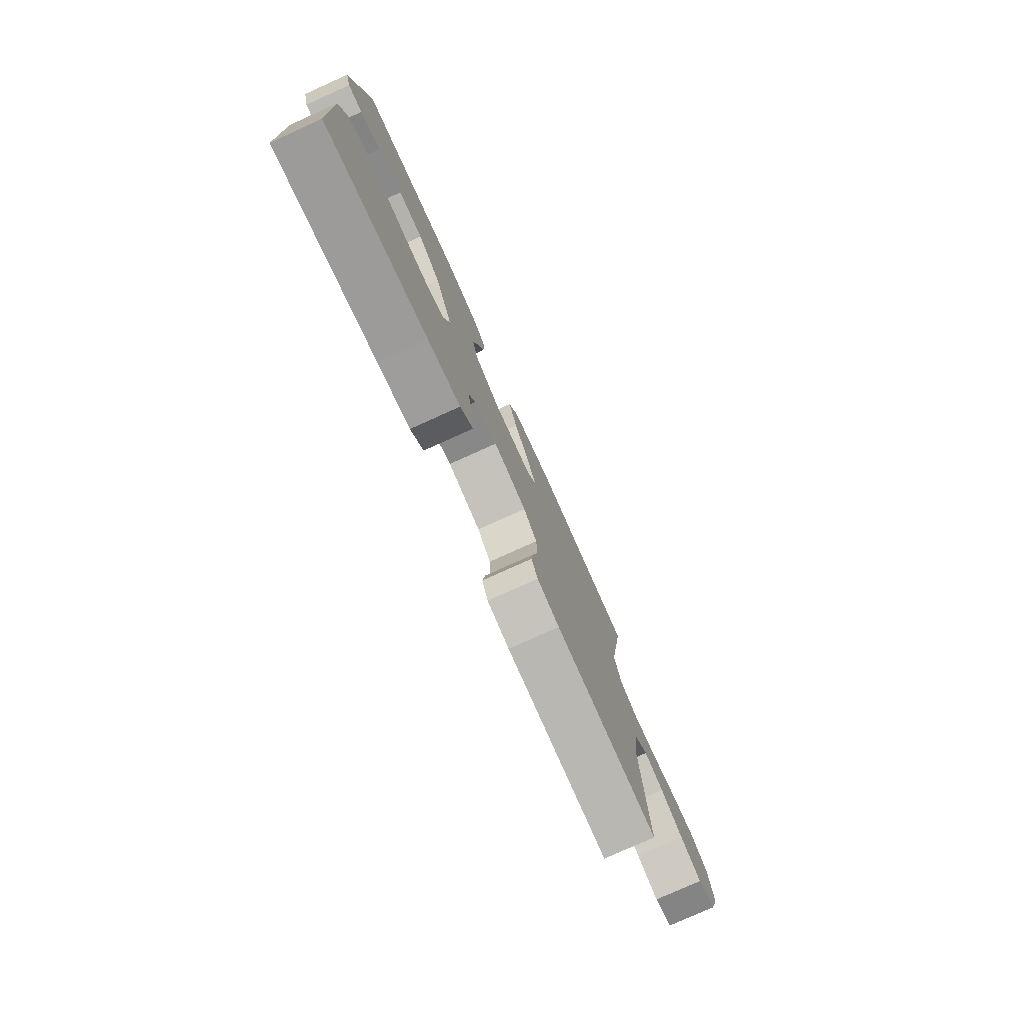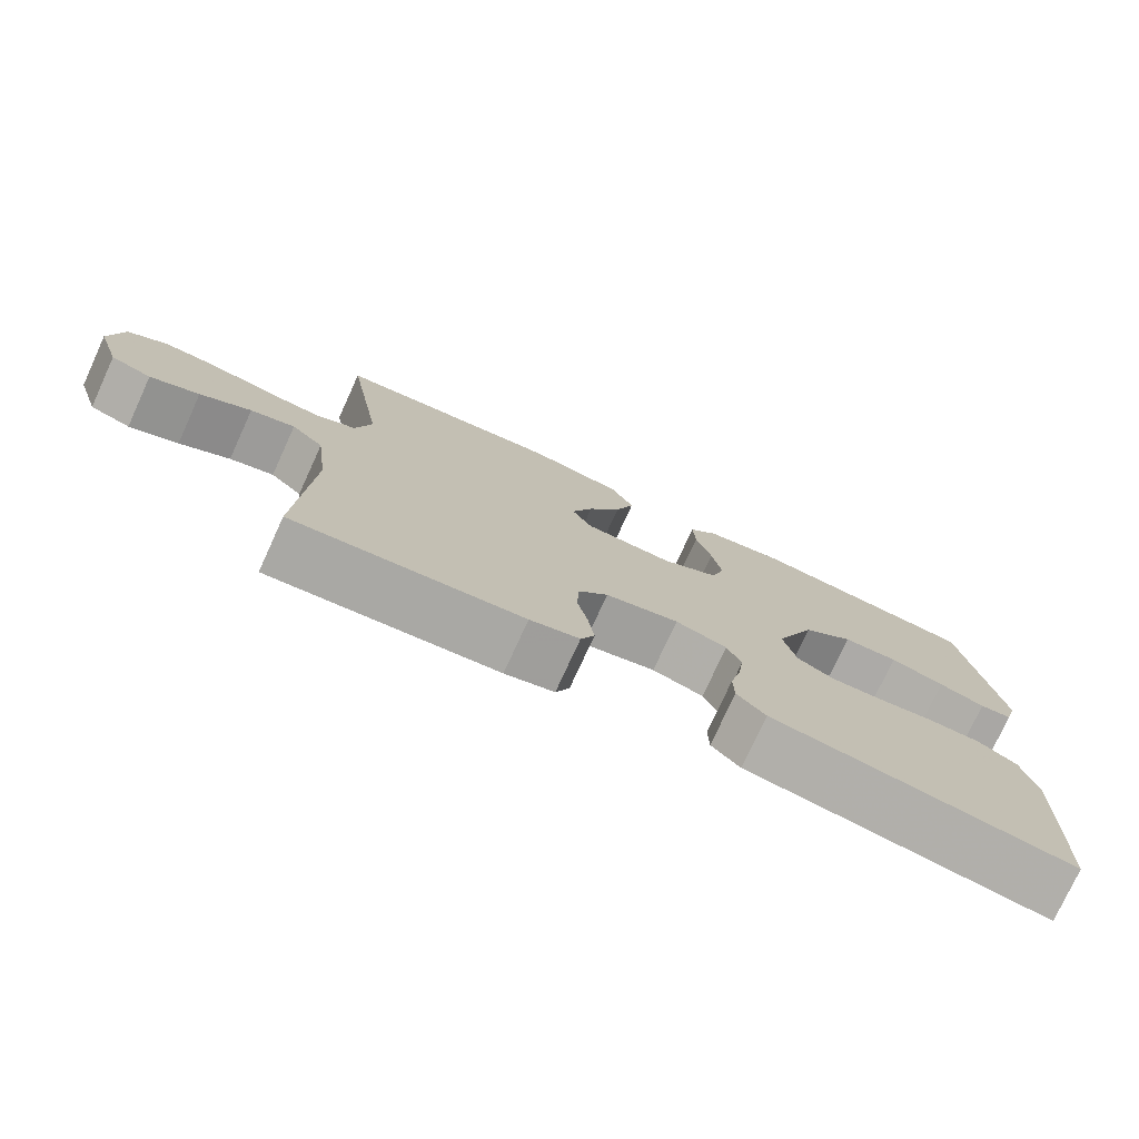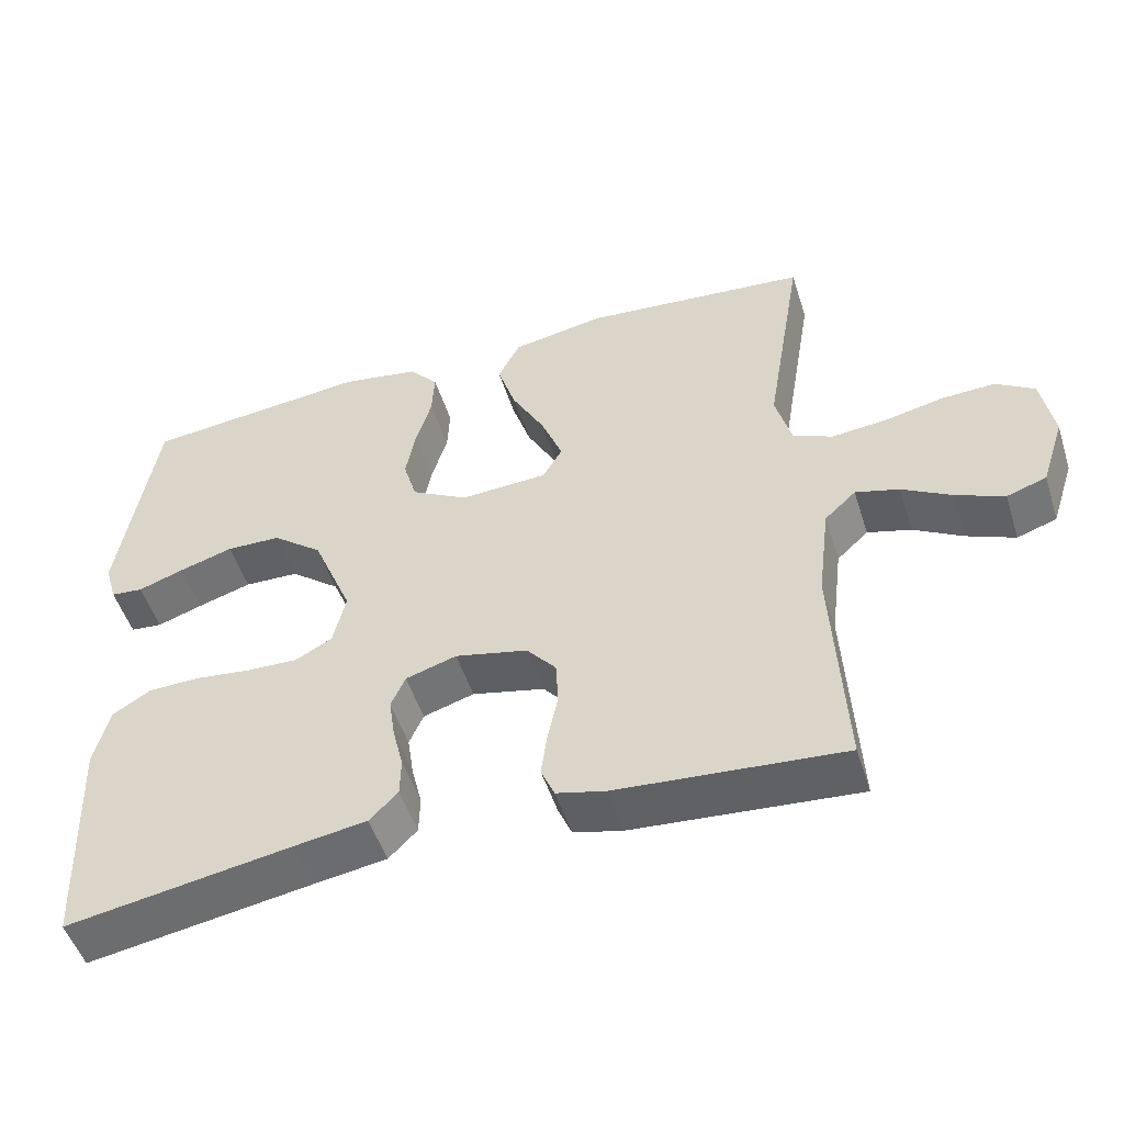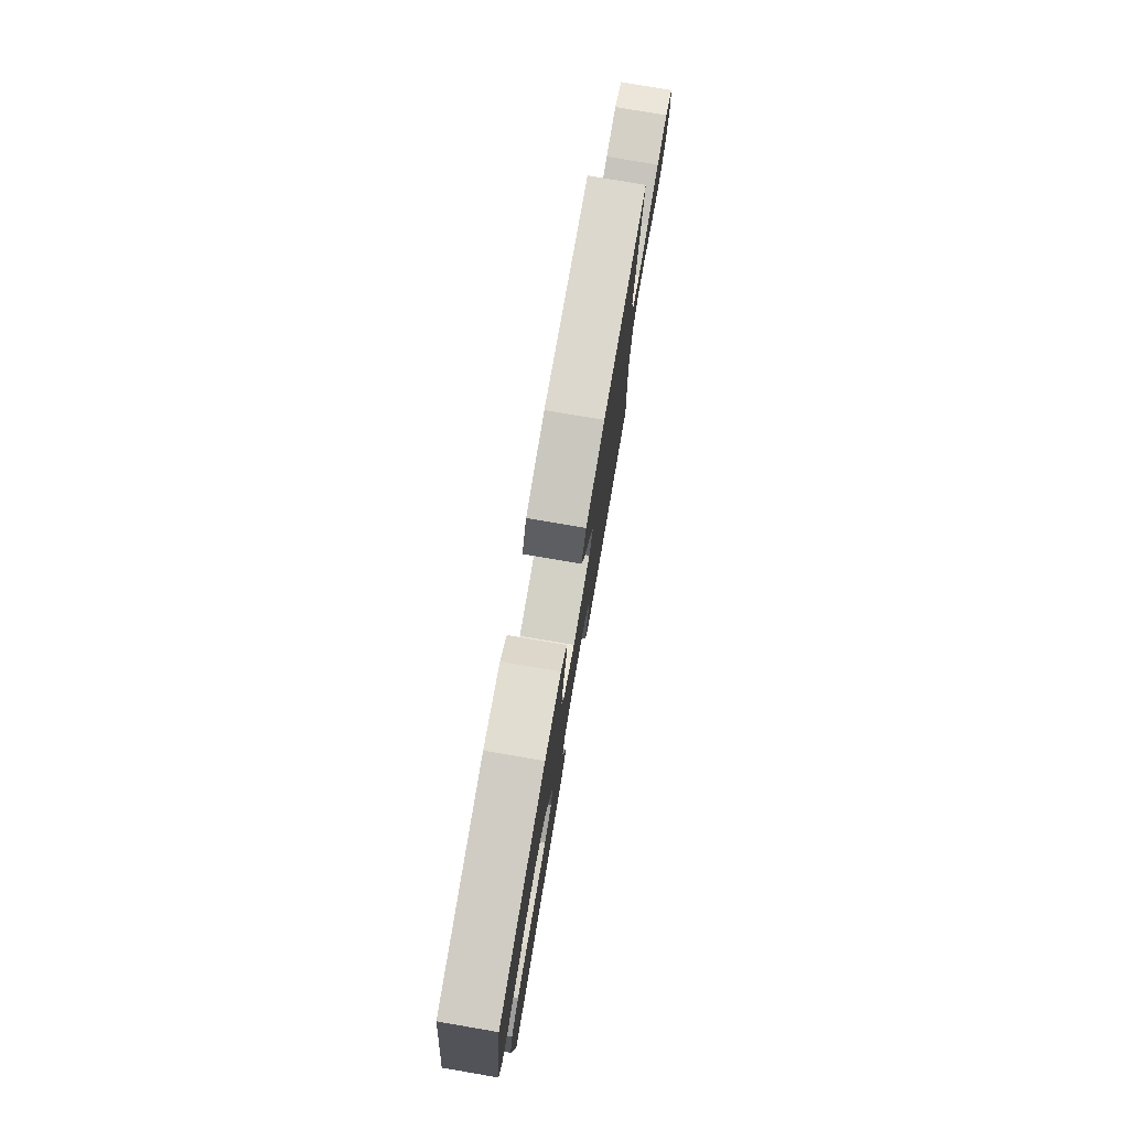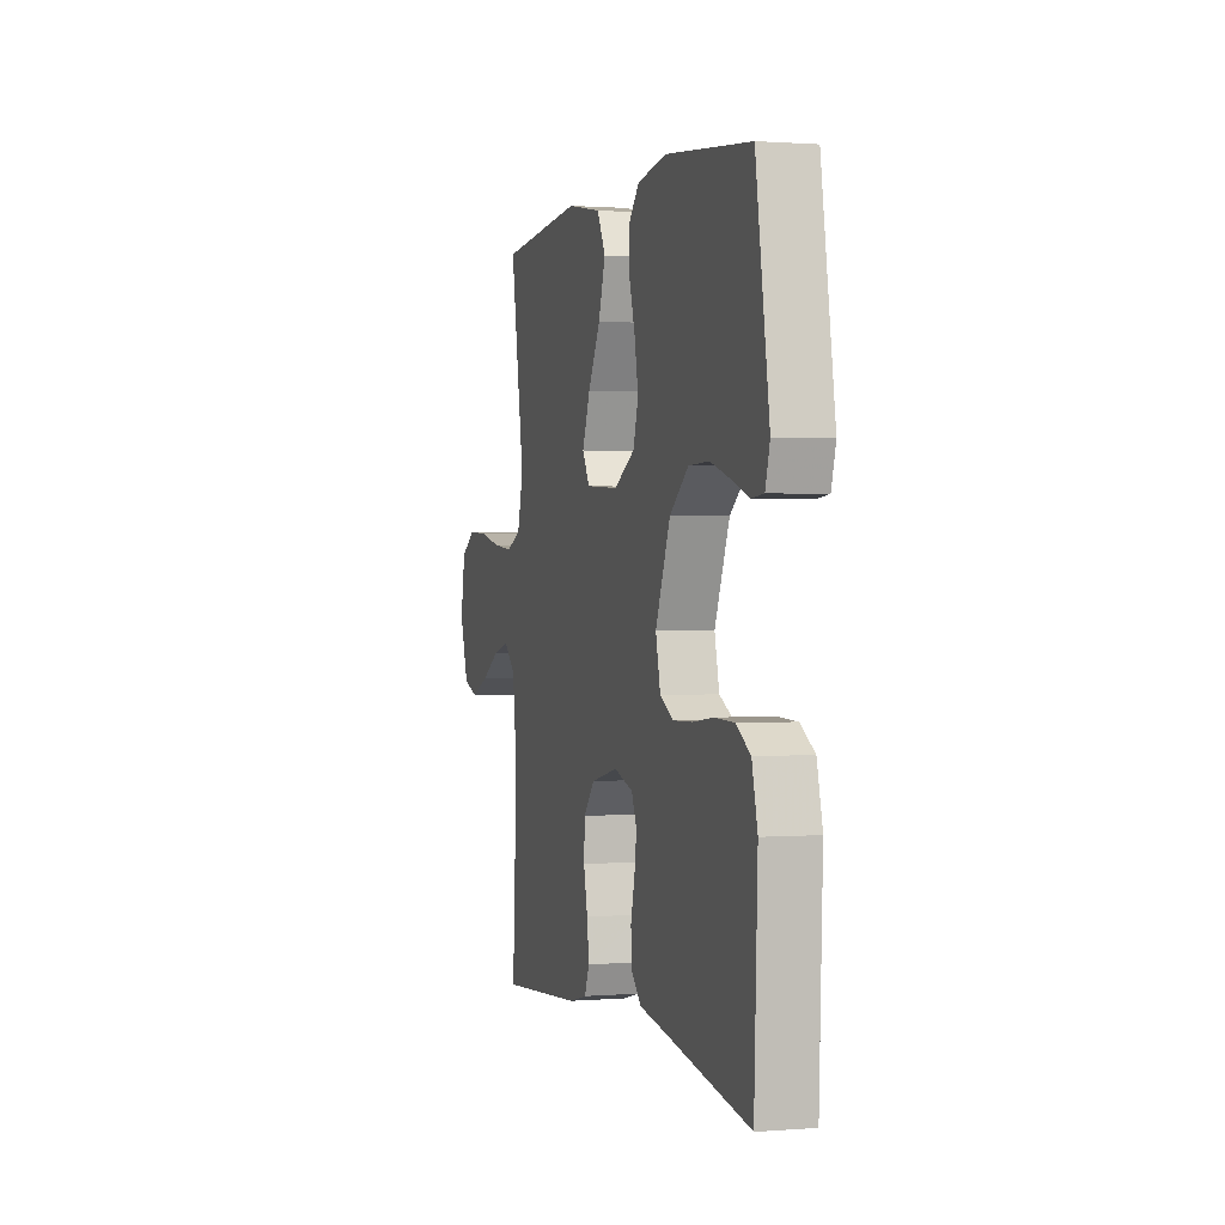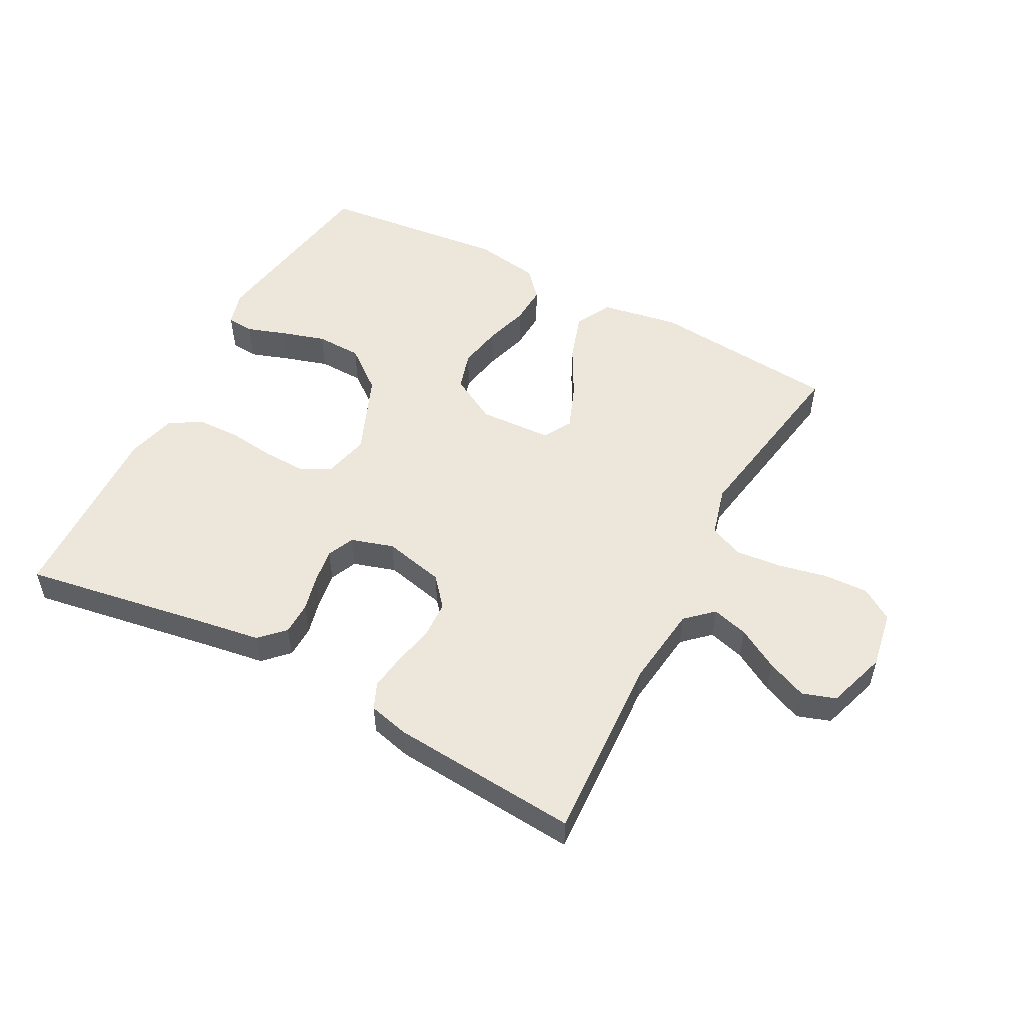
<metadata>
{"format":"obj","ext":"obj","renderer":"f3d","projection":"perspective","resolution":1024,"background":"white","views":[{"elev":-78.2,"azim":114.3,"up":"+Z"},{"elev":-76.5,"azim":-24.6,"up":"+Z"},{"elev":-50.6,"azim":-162.5,"up":"+Z"},{"elev":77.9,"azim":99.7,"up":"+Z"},{"elev":0.9,"azim":73.8,"up":"+Z"},{"elev":52.7,"azim":-152.0,"up":"+Y"}]}
</metadata>
<code>
v 0.5 0.07 -0.5
v 0.2 0.07 -0.45
v 0.104 0.07 -0.435
v 0.066 0.07 -0.397
v 0.065 0.07 -0.345
v 0.079 0.07 -0.287
v 0.087 0.07 -0.232
v 0.068 0.07 -0.189
v 0 0.07 -0.168
v -0.097 0.07 -0.19
v -0.136 0.07 -0.236
v -0.139 0.07 -0.296
v -0.125 0.07 -0.36
v -0.117 0.07 -0.418
v -0.135 0.07 -0.46
v -0.2 0.07 -0.476
v -0.5 0.07 -0.5
v -0.484 0.07 -0.2
v -0.5 0.07 -0.071
v -0.542 0.07 -0.032
v -0.6 0.07 -0.048
v -0.666 0.07 -0.086
v -0.73 0.07 -0.113
v -0.783 0.07 -0.095
v -0.814 0.07 0
v -0.798 0.07 0.091
v -0.747 0.07 0.124
v -0.676 0.07 0.121
v -0.597 0.07 0.104
v -0.524 0.07 0.097
v -0.471 0.07 0.121
v -0.45 0.07 0.2
v -0.5 0.07 0.5
v -0.2 0.07 0.527
v -0.076 0.07 0.505
v -0.046 0.07 0.447
v -0.071 0.07 0.37
v -0.115 0.07 0.289
v -0.143 0.07 0.217
v -0.117 0.07 0.172
v 0 0.07 0.166
v 0.075 0.07 0.208
v 0.093 0.07 0.269
v 0.08 0.07 0.339
v 0.059 0.07 0.409
v 0.056 0.07 0.471
v 0.095 0.07 0.515
v 0.2 0.07 0.532
v 0.5 0.07 0.5
v 0.548 0.07 0.2
v 0.532 0.07 0.145
v 0.489 0.07 0.141
v 0.428 0.07 0.162
v 0.356 0.07 0.184
v 0.283 0.07 0.182
v 0.216 0.07 0.129
v 0.163 0.07 0
v 0.18 0.07 -0.072
v 0.229 0.07 -0.098
v 0.297 0.07 -0.096
v 0.372 0.07 -0.087
v 0.441 0.07 -0.089
v 0.492 0.07 -0.12
v 0.512 0.07 -0.2
v 0.5 0 -0.5
v 0.2 0 -0.45
v 0.104 0 -0.435
v 0.066 0 -0.397
v 0.065 0 -0.345
v 0.079 0 -0.287
v 0.087 0 -0.232
v 0.068 0 -0.189
v 0 0 -0.168
v -0.097 0 -0.19
v -0.136 0 -0.236
v -0.139 0 -0.296
v -0.125 0 -0.36
v -0.117 0 -0.418
v -0.135 0 -0.46
v -0.2 0 -0.476
v -0.5 0 -0.5
v -0.484 0 -0.2
v -0.5 0 -0.071
v -0.542 0 -0.032
v -0.6 0 -0.048
v -0.666 0 -0.086
v -0.73 0 -0.113
v -0.783 0 -0.095
v -0.814 0 0
v -0.798 0 0.091
v -0.747 0 0.124
v -0.676 0 0.121
v -0.597 0 0.104
v -0.524 0 0.097
v -0.471 0 0.121
v -0.45 0 0.2
v -0.5 0 0.5
v -0.2 0 0.527
v -0.076 0 0.505
v -0.046 0 0.447
v -0.071 0 0.37
v -0.115 0 0.289
v -0.143 0 0.217
v -0.117 0 0.172
v 0 0 0.166
v 0.075 0 0.208
v 0.093 0 0.269
v 0.08 0 0.339
v 0.059 0 0.409
v 0.056 0 0.471
v 0.095 0 0.515
v 0.2 0 0.532
v 0.5 0 0.5
v 0.548 0 0.2
v 0.532 0 0.145
v 0.489 0 0.141
v 0.428 0 0.162
v 0.356 0 0.184
v 0.283 0 0.182
v 0.216 0 0.129
v 0.163 0 0
v 0.18 0 -0.072
v 0.229 0 -0.098
v 0.297 0 -0.096
v 0.372 0 -0.087
v 0.441 0 -0.089
v 0.492 0 -0.12
v 0.512 0 -0.2
f 64 1 2
f 63 64 2
f 62 63 2
f 61 62 2
f 60 61 2
f 4 5 6
f 3 4 6
f 2 3 6
f 60 2 6
f 59 60 6
f 58 59 6 7
f 57 58 7 8
f 56 57 8 9
f 51 52 53
f 50 51 53
f 49 50 53
f 48 49 53
f 47 48 53
f 46 47 53
f 45 46 53
f 44 45 53
f 43 44 53 54
f 42 43 54 55
f 36 37 38
f 35 36 38
f 34 35 38
f 33 34 38
f 32 33 38
f 31 32 38 39
f 30 31 39 40
f 27 28 29
f 26 27 29
f 25 26 29
f 24 25 29
f 23 24 29
f 22 23 29
f 21 22 29
f 20 21 29 30
f 30 40 41
f 20 30 41
f 19 20 41
f 16 17 18
f 15 16 18
f 14 15 18
f 13 14 18
f 12 13 18
f 11 12 18 19
f 56 9 10
f 41 42 55 56
f 41 56 10
f 10 11 19 41
f 66 65 128
f 66 128 127
f 66 127 126
f 66 126 125
f 66 125 124
f 70 69 68
f 70 68 67
f 70 67 66
f 70 66 124
f 70 124 123
f 71 70 123 122
f 72 71 122 121
f 73 72 121 120
f 117 116 115
f 117 115 114
f 117 114 113
f 117 113 112
f 117 112 111
f 117 111 110
f 117 110 109
f 117 109 108
f 118 117 108 107
f 119 118 107 106
f 102 101 100
f 102 100 99
f 102 99 98
f 102 98 97
f 102 97 96
f 103 102 96 95
f 104 103 95 94
f 93 92 91
f 93 91 90
f 93 90 89
f 93 89 88
f 93 88 87
f 93 87 86
f 93 86 85
f 94 93 85 84
f 105 104 94
f 105 94 84
f 105 84 83
f 82 81 80
f 82 80 79
f 82 79 78
f 82 78 77
f 82 77 76
f 83 82 76 75
f 74 73 120
f 120 119 106 105
f 74 120 105
f 105 83 75 74
f 1 65 66 2
f 2 66 67 3
f 3 67 68 4
f 4 68 69 5
f 5 69 70 6
f 6 70 71 7
f 7 71 72 8
f 8 72 73 9
f 9 73 74 10
f 10 74 75 11
f 11 75 76 12
f 12 76 77 13
f 13 77 78 14
f 14 78 79 15
f 15 79 80 16
f 16 80 81 17
f 17 81 82 18
f 18 82 83 19
f 19 83 84 20
f 20 84 85 21
f 21 85 86 22
f 22 86 87 23
f 23 87 88 24
f 24 88 89 25
f 25 89 90 26
f 26 90 91 27
f 27 91 92 28
f 28 92 93 29
f 29 93 94 30
f 30 94 95 31
f 31 95 96 32
f 32 96 97 33
f 33 97 98 34
f 34 98 99 35
f 35 99 100 36
f 36 100 101 37
f 37 101 102 38
f 38 102 103 39
f 39 103 104 40
f 40 104 105 41
f 41 105 106 42
f 42 106 107 43
f 43 107 108 44
f 44 108 109 45
f 45 109 110 46
f 46 110 111 47
f 47 111 112 48
f 48 112 113 49
f 49 113 114 50
f 50 114 115 51
f 51 115 116 52
f 52 116 117 53
f 53 117 118 54
f 54 118 119 55
f 55 119 120 56
f 56 120 121 57
f 57 121 122 58
f 58 122 123 59
f 59 123 124 60
f 60 124 125 61
f 61 125 126 62
f 62 126 127 63
f 63 127 128 64
f 64 128 65 1

</code>
